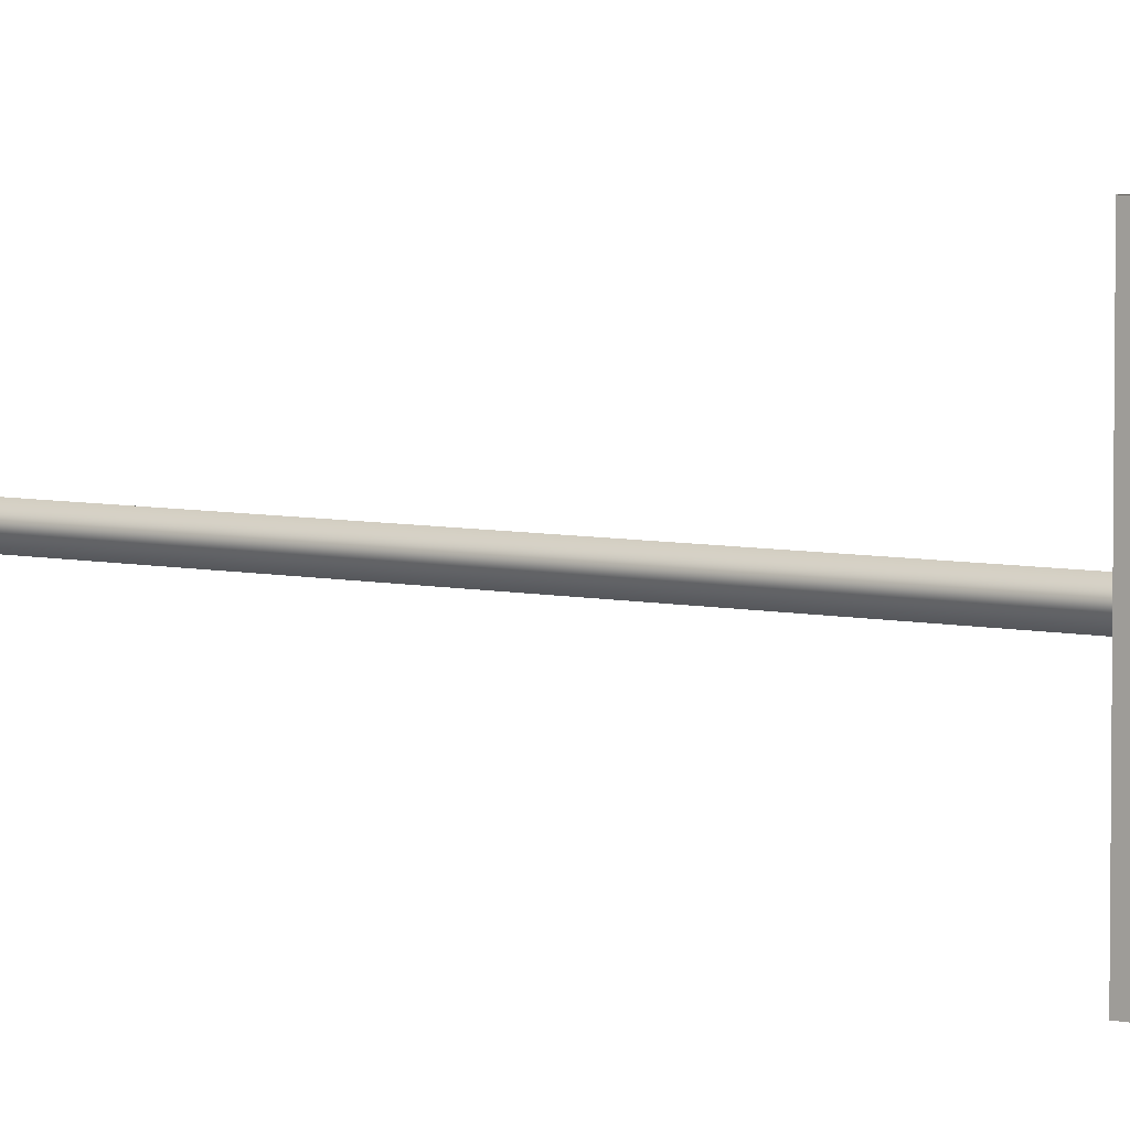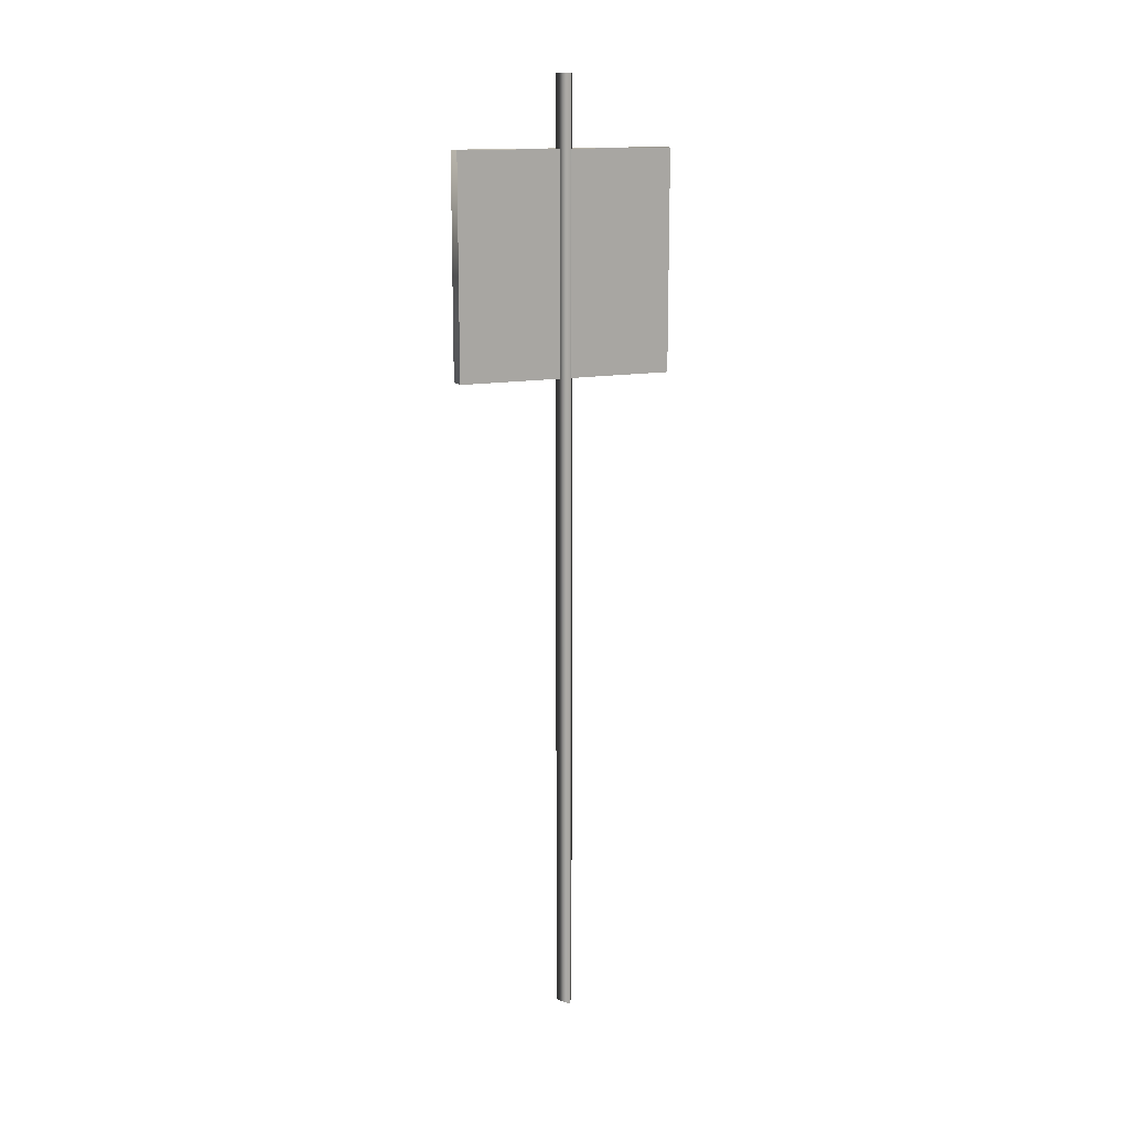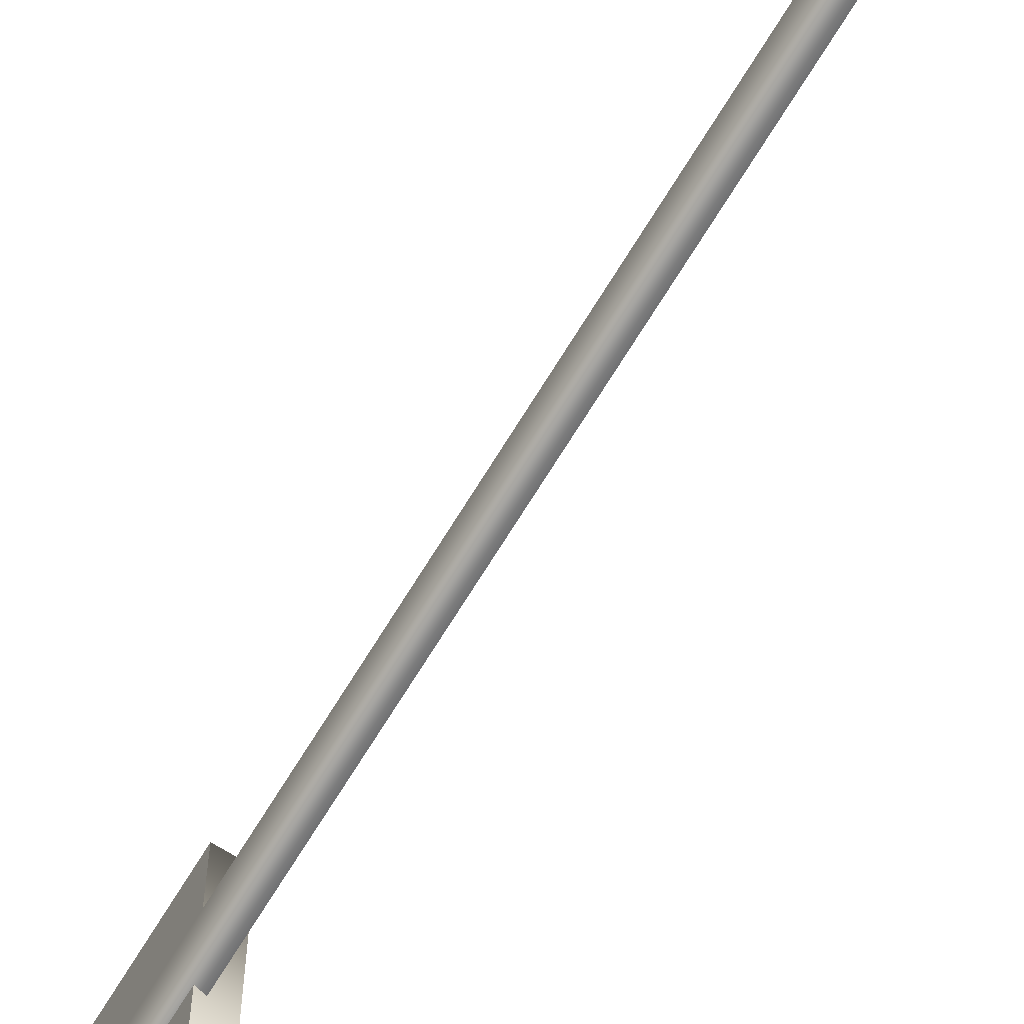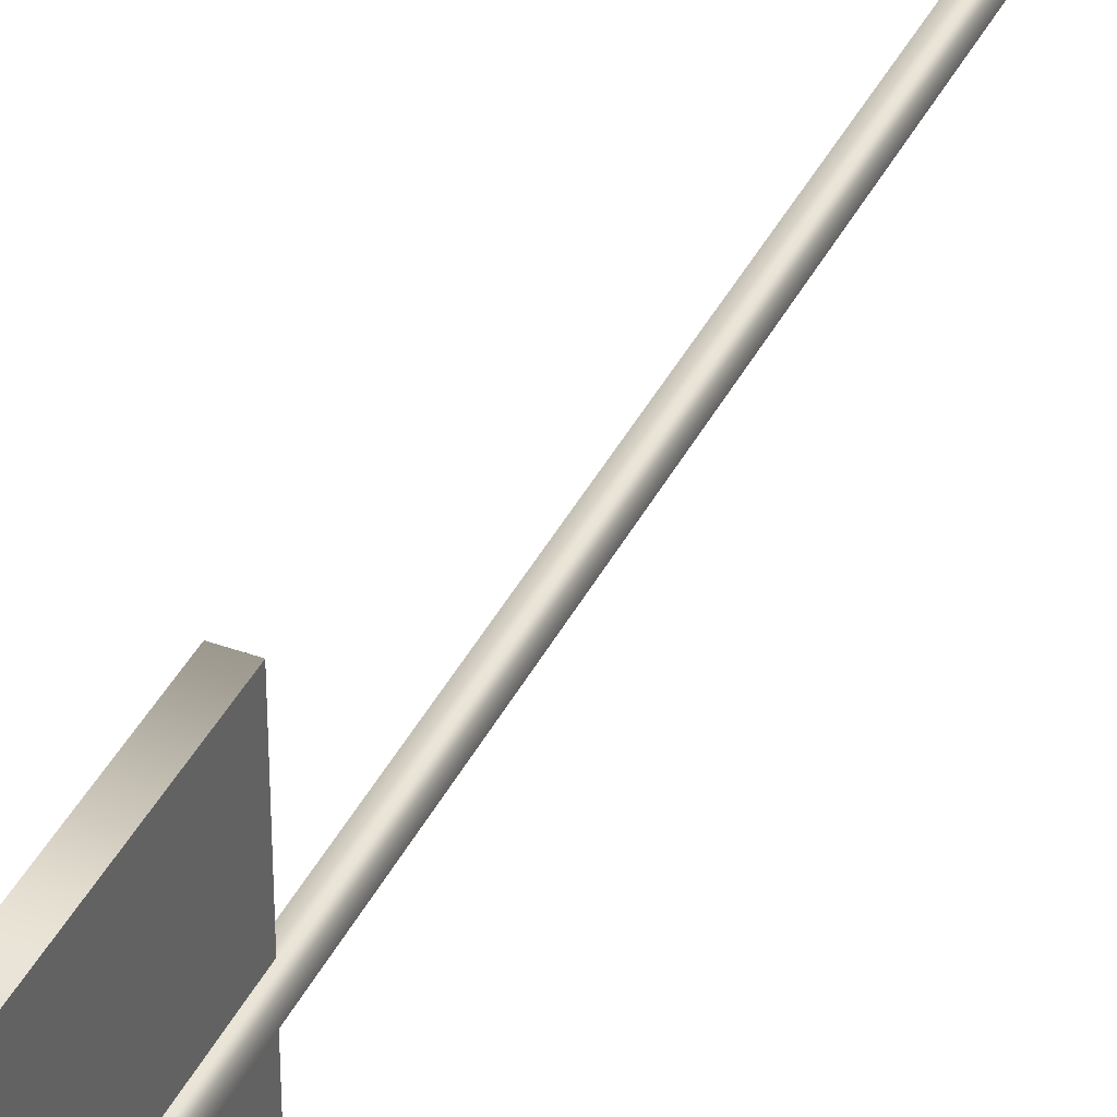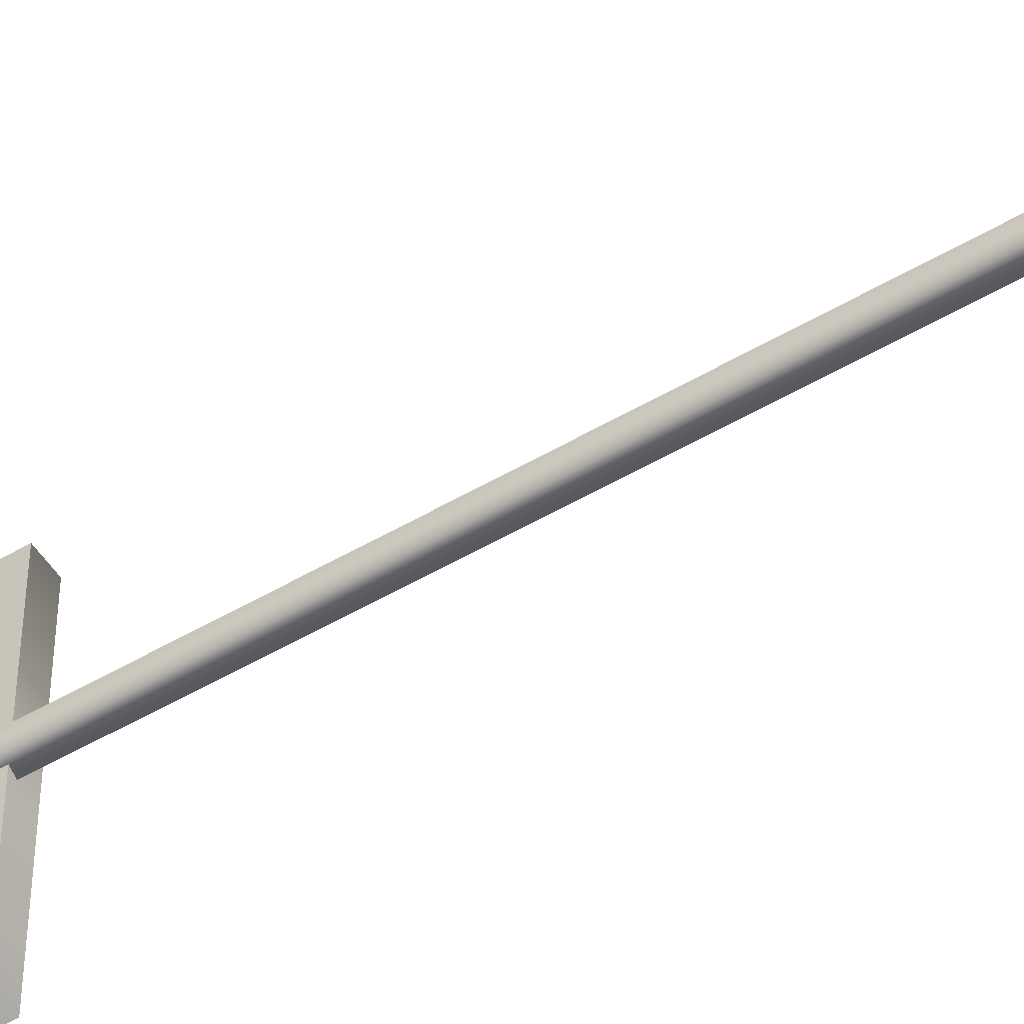
<metadata>
{"format":"obj","ext":"obj","renderer":"f3d","projection":"perspective","resolution":1024,"background":"white","views":[{"elev":5.6,"azim":-54.1,"up":"+Y"},{"elev":14.3,"azim":67.4,"up":"+Z"},{"elev":-69.9,"azim":148.5,"up":"+Y"},{"elev":39.5,"azim":24.5,"up":"+Y"},{"elev":-52.4,"azim":122.3,"up":"+Y"}]}
</metadata>
<code>
g StreetSign_E
v 0.04355 3.227e-06 1.343e-05
v -0.004097 0.02751 1.343e-05
v -0.004097 -0.0275 1.343e-05
v 0.04355 3.227e-06 3.027
v -0.004096 0.02751 3.027
v -0.004096 -0.0275 3.027
v 0.012 -0.3478 2.807
v 0.012 0.3478 2.807
v 0.012 0.3478 2.111
v 0.012 -0.3478 2.111
v -0.04354 -0.3478 2.807
v -0.04354 0.3478 2.807
v -0.04354 0.3478 2.111
v -0.04354 -0.3478 2.111
v -0.004097 0.02751 1.343e-05
v -0.004096 0.02751 3.027
v -0.004097 -0.0275 1.343e-05
v 0.04355 3.227e-06 3.027
v 0.04355 3.227e-06 1.343e-05
v -0.004096 -0.0275 3.027
v 0.04355 3.227e-06 3.027
v -0.004096 -0.0275 3.027
v -0.004096 0.02751 3.027
v 0.012 0.3478 2.807
v -0.04354 0.3478 2.807
v 0.012 0.3478 2.111
v -0.04354 0.3478 2.111
v 0.012 -0.3478 2.111
v -0.04354 -0.3478 2.807
v 0.012 -0.3478 2.807
v -0.04354 -0.3478 2.111
v 0.012 0.3478 2.111
v 0.012 -0.3478 2.807
v 0.012 0.3478 2.807
v 0.012 -0.3478 2.111
v -0.04354 0.3478 2.807
v -0.04354 -0.3478 2.111
v -0.04354 0.3478 2.111
v -0.04354 -0.3478 2.807
g StreetSign_E_0
f 23 22 21
f 2 5 1
f 4 1 5
f 3 6 15
f 16 15 6
f 19 18 17
f 20 17 18
f 8 12 7
f 11 7 12
f 9 13 24
f 25 24 13
f 10 14 26
f 27 26 14
f 30 29 28
f 31 28 29
f 34 33 32
f 35 32 33
f 38 37 36
f 39 36 37

</code>
